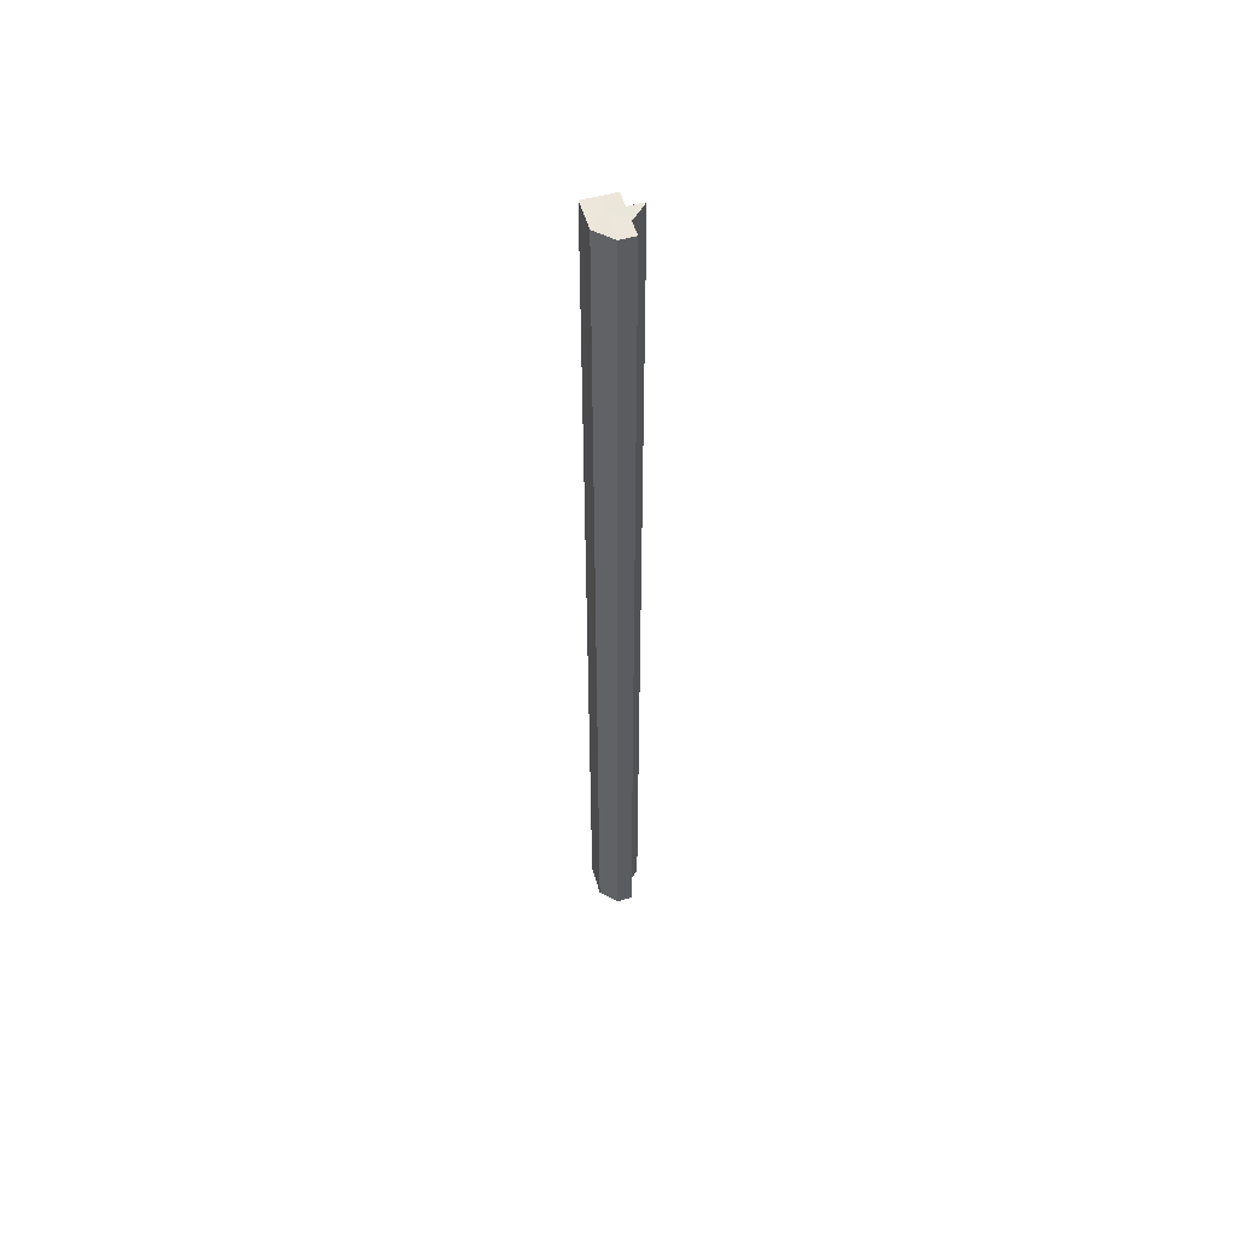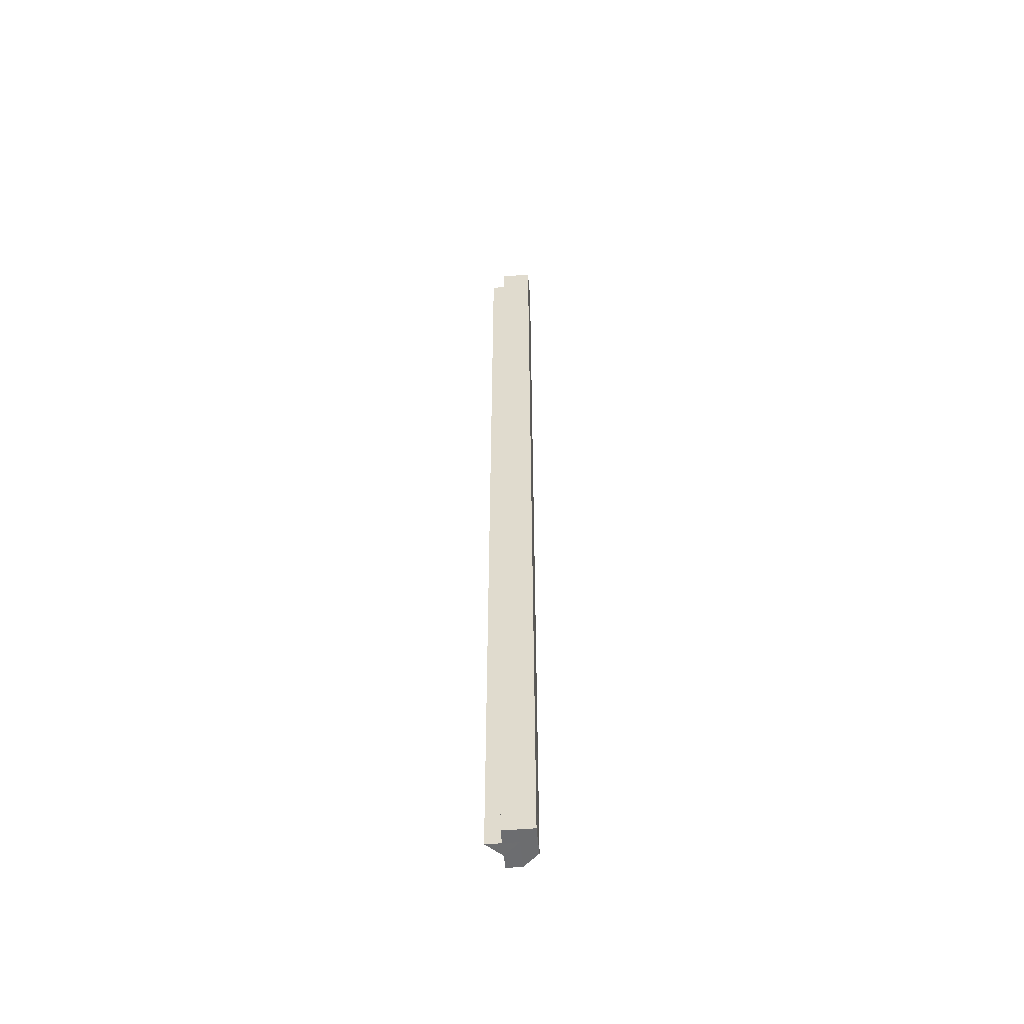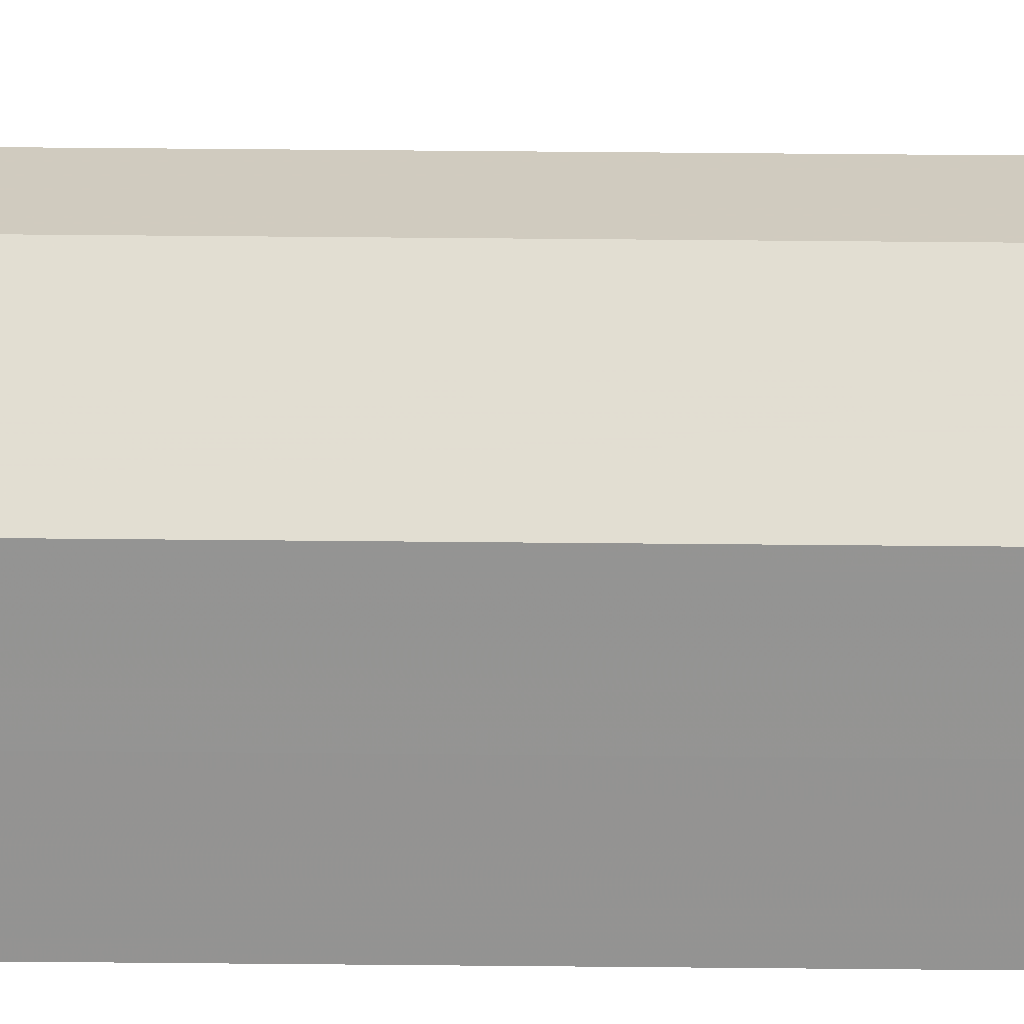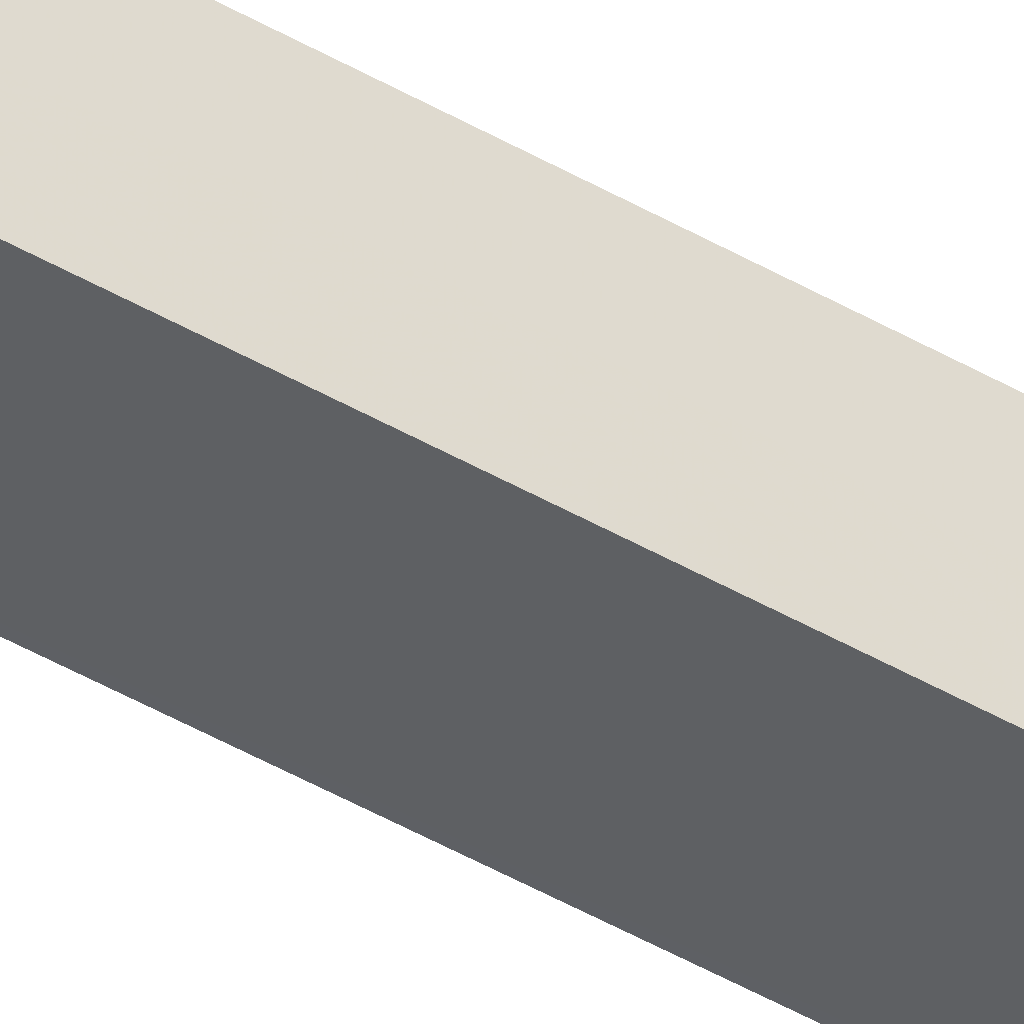
<metadata>
{"format":"obj","ext":"obj","renderer":"f3d","projection":"perspective","resolution":1024,"background":"white","views":[{"elev":54.5,"azim":163.8,"up":"+Z"},{"elev":-54.0,"azim":5.2,"up":"+Z"},{"elev":23.2,"azim":91.2,"up":"+Y"},{"elev":-42.5,"azim":54.7,"up":"+Y"}]}
</metadata>
<code>
o 7232
v 2229 1861 7.347
v 2229 1861 7.347
v 2229 1861 7.985
v 2229 1861 7.347
v 2229 1861 7.985
v 2229 1861 7.347
v 2229 1861 7.985
v 2229 1861 7.347
v 2229 1861 7.985
v 2229 1861 7.347
v 2229 1861 7.985
v 2229 1861 7.347
v 2229 1861 7.985
v 2229 1861 7.347
v 2229 1861 7.985
v 2229 1861 7.347
v 2229 1861 7.985
v 2229 1861 7.347
v 2229 1861 7.347
v 2229 1861 7.347
v 2229 1861 7.347
v 2229 1861 7.347
v 2229 1861 7.985
v 2229 1861 7.985
v 2229 1861 7.347
v 2229 1861 7.985
v 2229 1861 7.347
v 2229 1861 7.347
v 2229 1861 7.347
v 2229 1861 7.347
v 2229 1861 7.347
v 2229 1861 7.985
v 2229 1861 7.347
v 2229 1861 7.347
v 2229 1861 7.347
v 2229 1861 7.985
v 2229 1861 7.985
v 2229 1861 7.985
v 2229 1861 7.985
v 2229 1861 7.347
v 2229 1861 7.347
v 2229 1861 7.985
v 2229 1861 7.985
v 2229 1861 7.985
v 2229 1861 7.347
v 2229 1861 7.347
v 2229 1861 7.347
v 2229 1861 7.347
v 2229 1861 7.985
v 2229 1861 7.985
v 2229 1861 7.985
v 2229 1861 7.985
v 2229 1861 7.985
v 2229 1861 7.985
v 2229 1861 7.985
v 2229 1861 7.985
v 2229 1861 7.985
v 2229 1861 7.985
v 2229 1861 7.985
v 2229 1861 7.347
v 2229 1861 7.347
v 2229 1861 7.985
f 1 2 3
f 4 1 5
f 6 4 7
f 8 6 9
f 9 10 11
f 11 12 13
f 13 14 15
f 15 16 17
f 18 16 19
f 18 20 16
f 18 19 21
f 18 22 20
f 23 22 24
f 18 21 25
f 26 27 23
f 18 25 28
f 29 30 26
f 30 31 32
f 18 28 33
f 18 33 34
f 18 34 35
f 36 28 37
f 38 34 39
f 40 41 38
f 42 35 43
f 44 45 36
f 46 47 44
f 47 48 49
f 50 43 51
f 50 51 52
f 50 52 53
f 50 53 54
f 50 54 55
f 50 55 56
f 50 56 57
f 50 57 58
f 50 58 59
f 60 61 62

</code>
